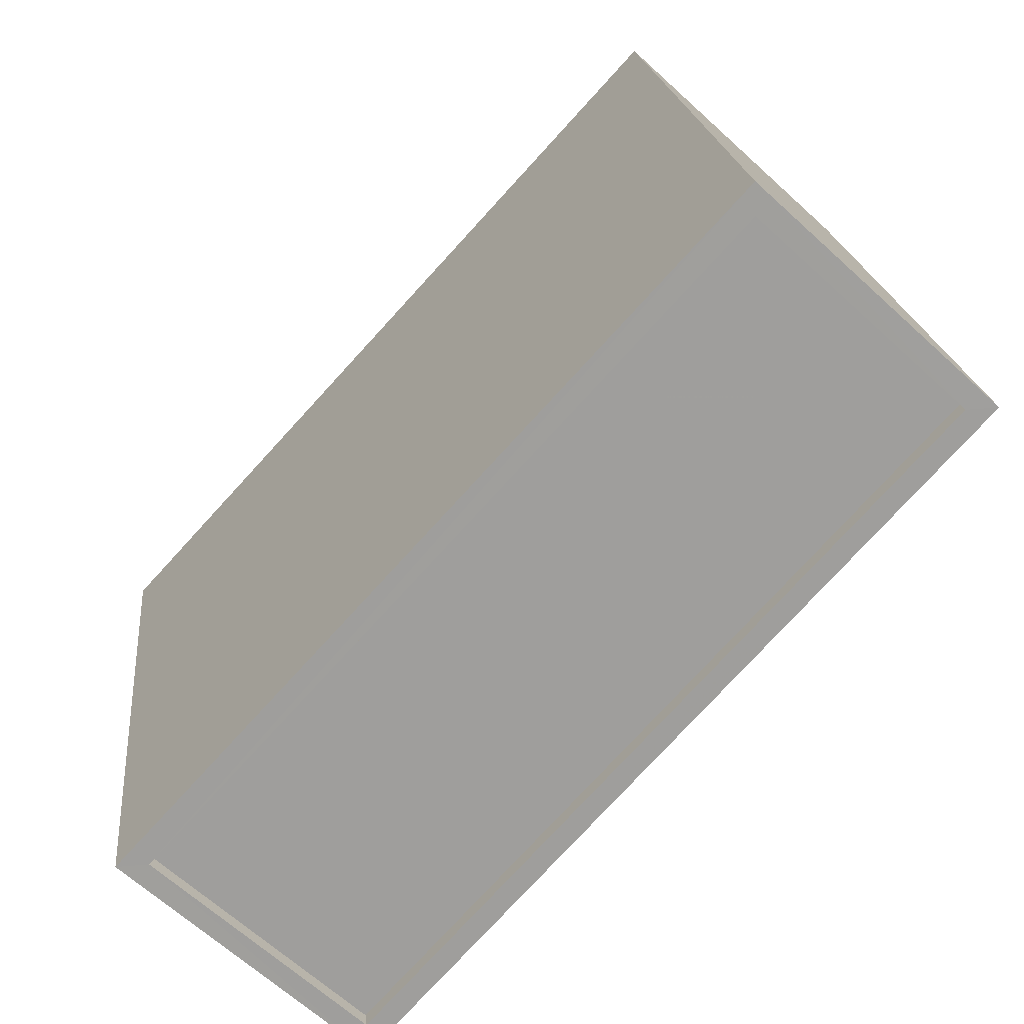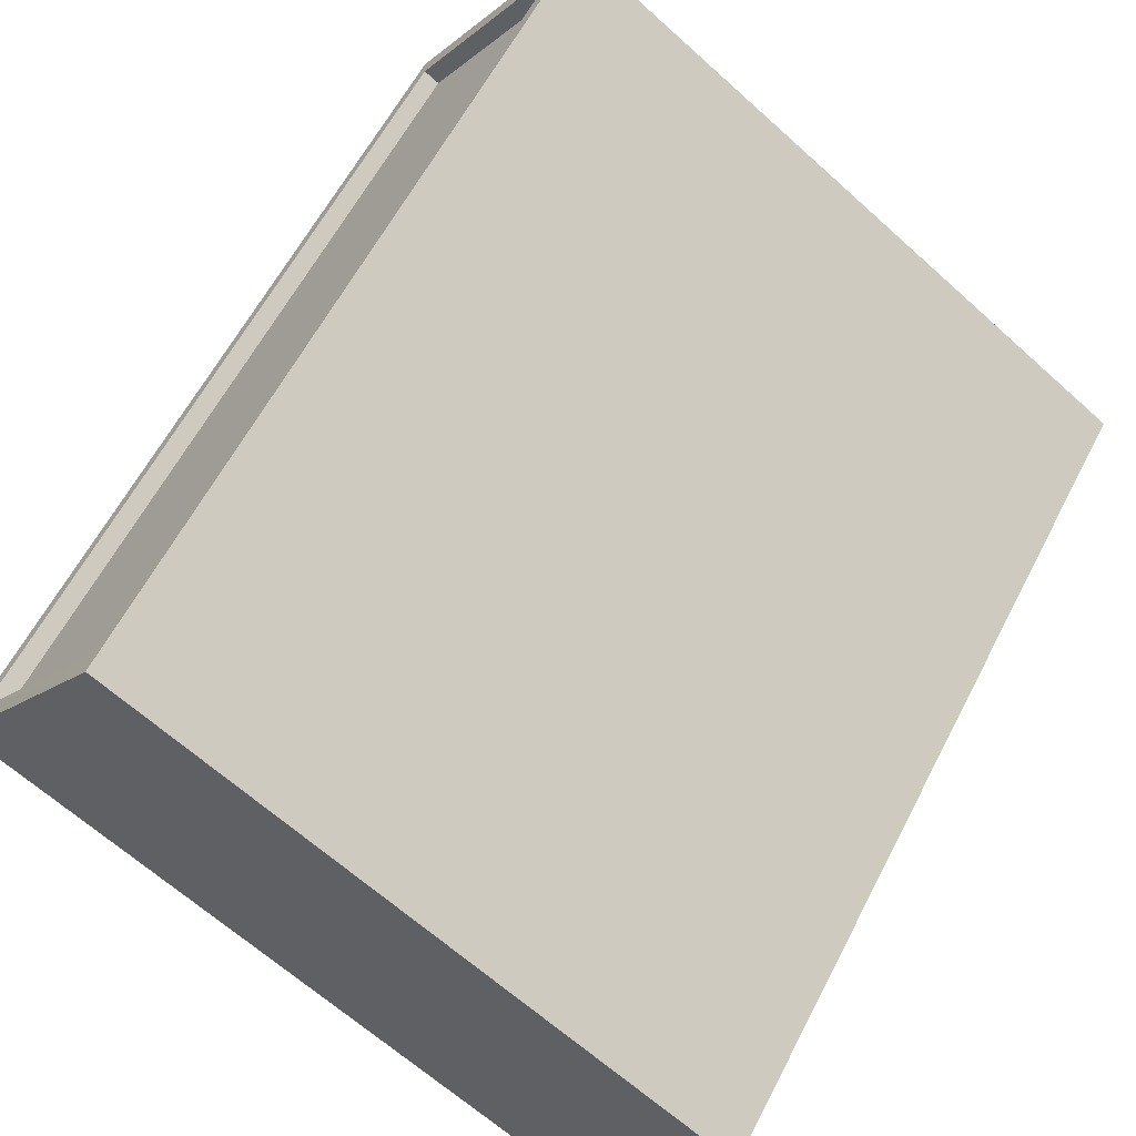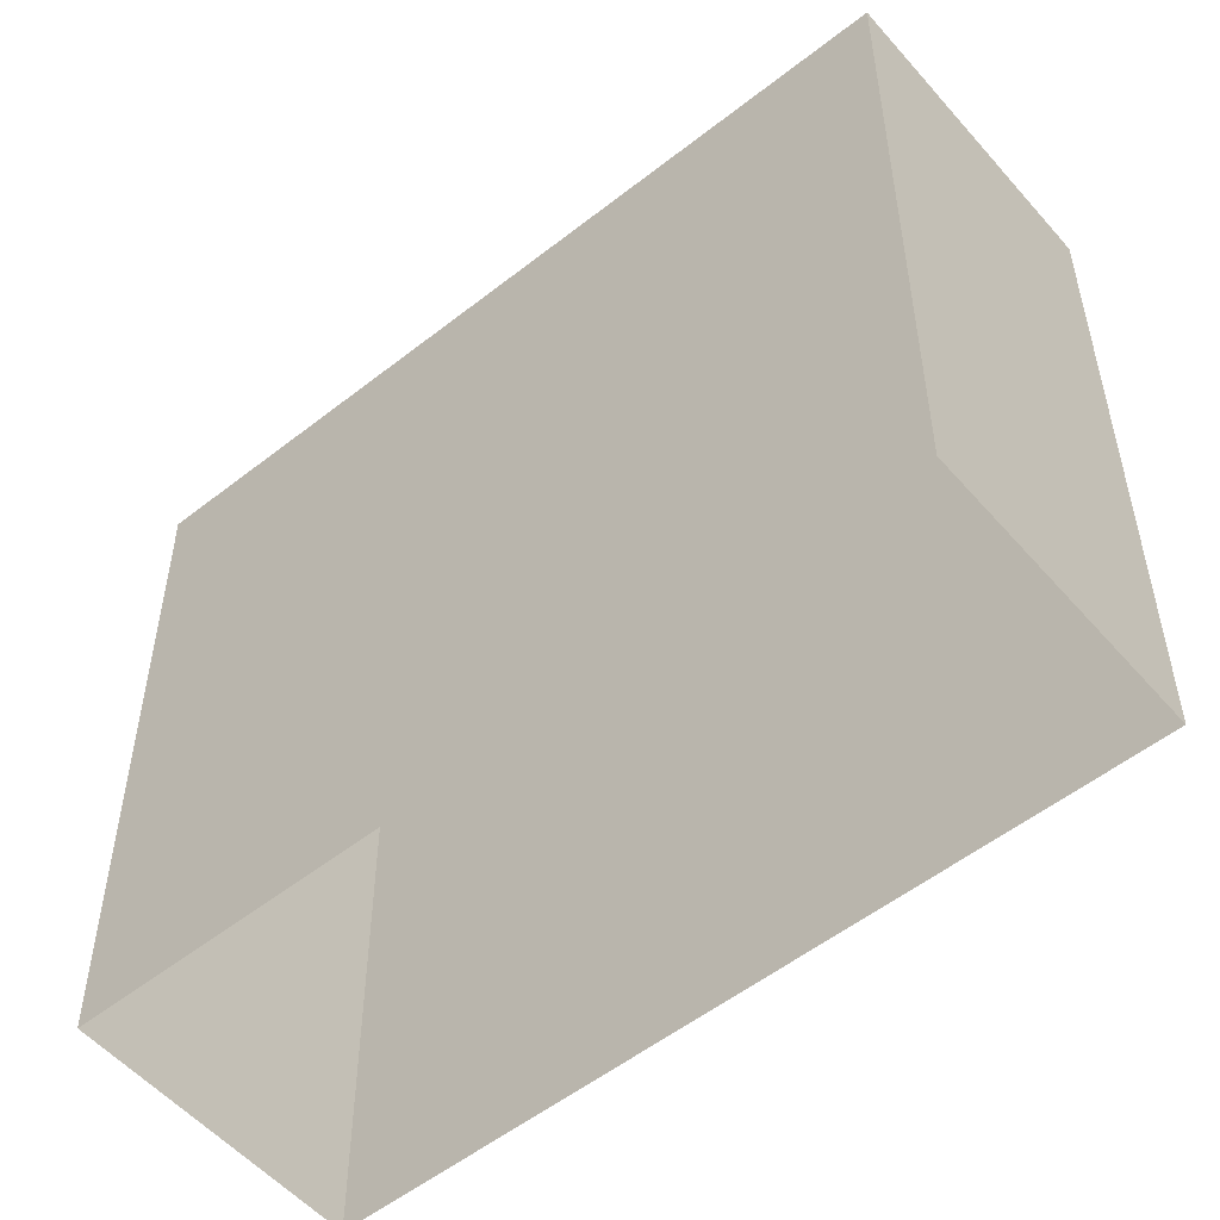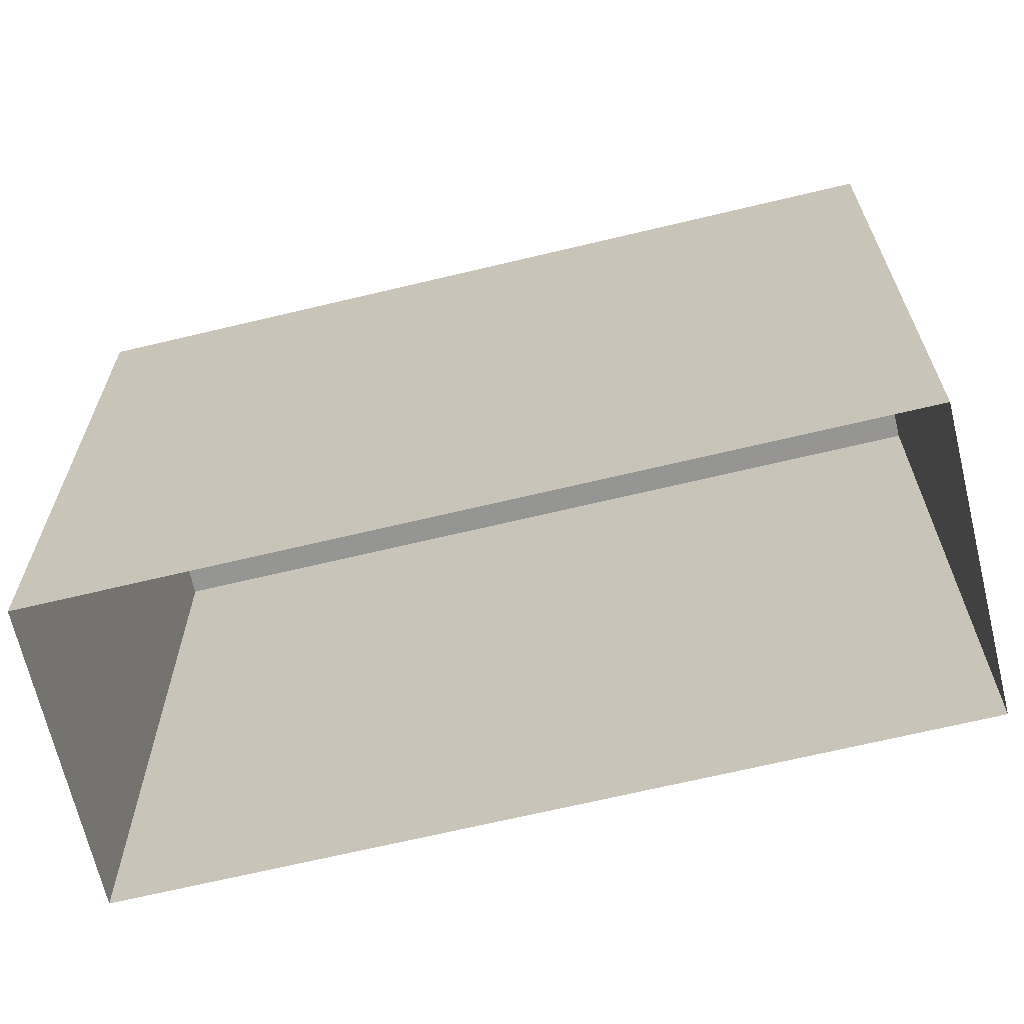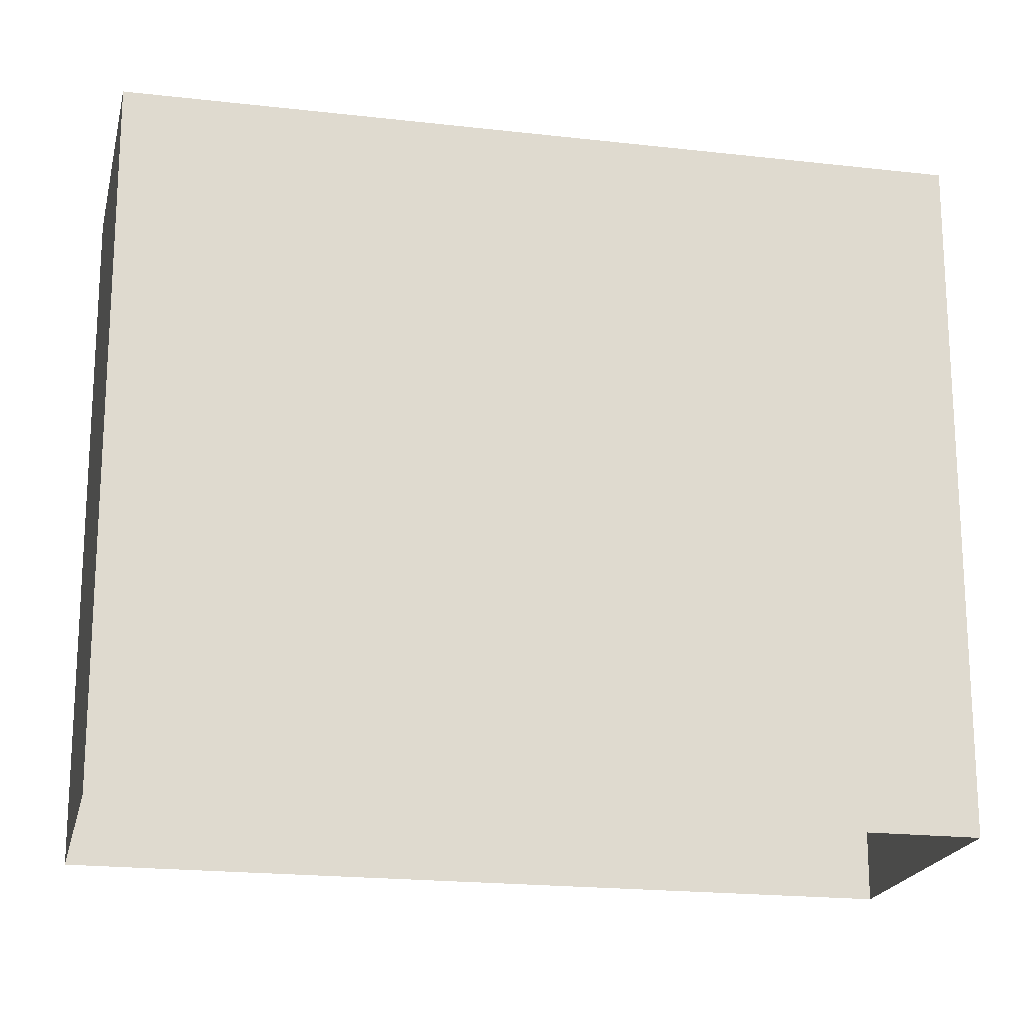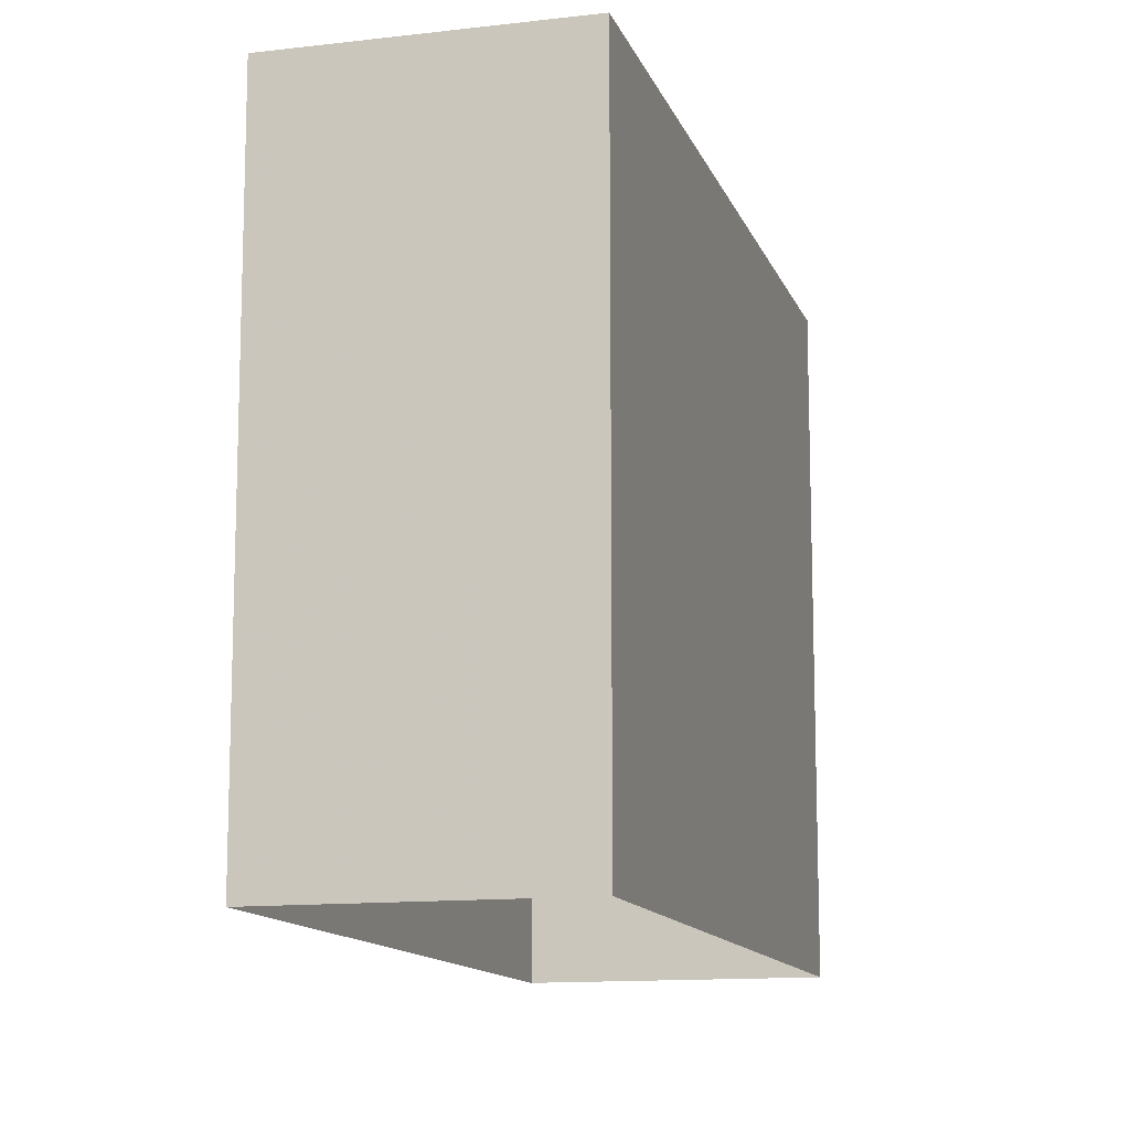
<metadata>
{"format":"obj","ext":"obj","renderer":"f3d","projection":"perspective","resolution":1024,"background":"white","views":[{"elev":19.3,"azim":-5.8,"up":"+Y"},{"elev":-64.5,"azim":47.7,"up":"+Y"},{"elev":-53.7,"azim":87.4,"up":"+Z"},{"elev":-67.4,"azim":60.9,"up":"+Z"},{"elev":-19.7,"azim":35.2,"up":"+Z"},{"elev":-12.5,"azim":152.9,"up":"+Z"}]}
</metadata>
<code>
v -5993 -3.616e+04 3.292
v -5988 -3.615e+04 3.295
v -5985 -3.615e+04 3.293
v -5996 -3.616e+04 3.293
v -5988 -3.615e+04 12.82
v -5993 -3.616e+04 12.82
v -5985 -3.615e+04 12.82
v -5995 -3.616e+04 12.82
v -5985 -3.615e+04 13.07
v -5993 -3.616e+04 13.06
v -5985 -3.615e+04 13.07
v -5993 -3.616e+04 13.07
v -5988 -3.615e+04 13.07
v -5996 -3.616e+04 13.07
v -5995 -3.616e+04 13.07
v -5988 -3.615e+04 13.07
f 1 2 3
f 1 4 2
f 5 6 7
f 5 8 6
f 9 10 11
f 9 12 10
f 11 13 9
f 14 10 15
f 13 14 15
f 15 10 12
f 9 13 16
f 15 16 13
f 9 5 7
f 9 16 5
f 12 7 6
f 12 9 7
f 12 6 8
f 15 12 8
f 15 8 5
f 16 15 5
f 10 1 3
f 11 10 3
f 10 4 1
f 10 14 4
f 14 2 4
f 14 13 2
f 11 3 2
f 13 11 2

</code>
